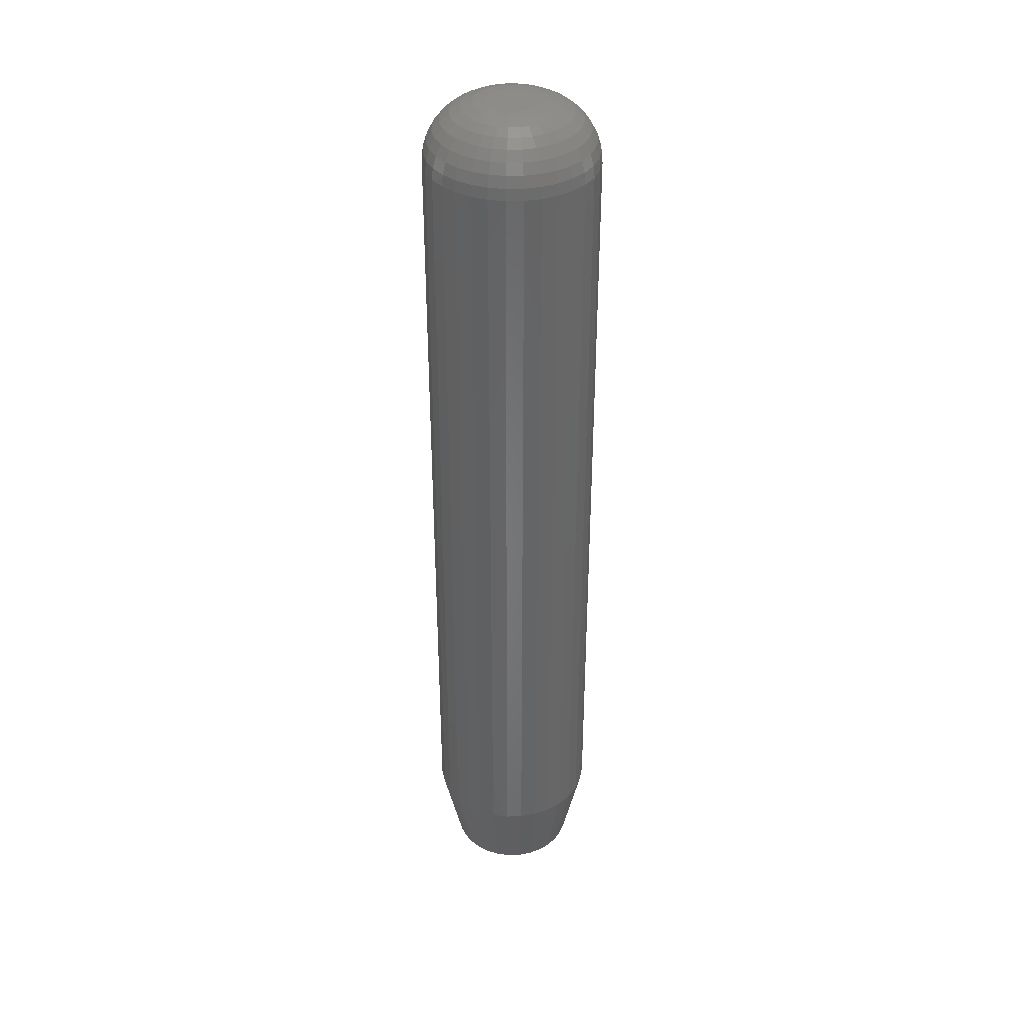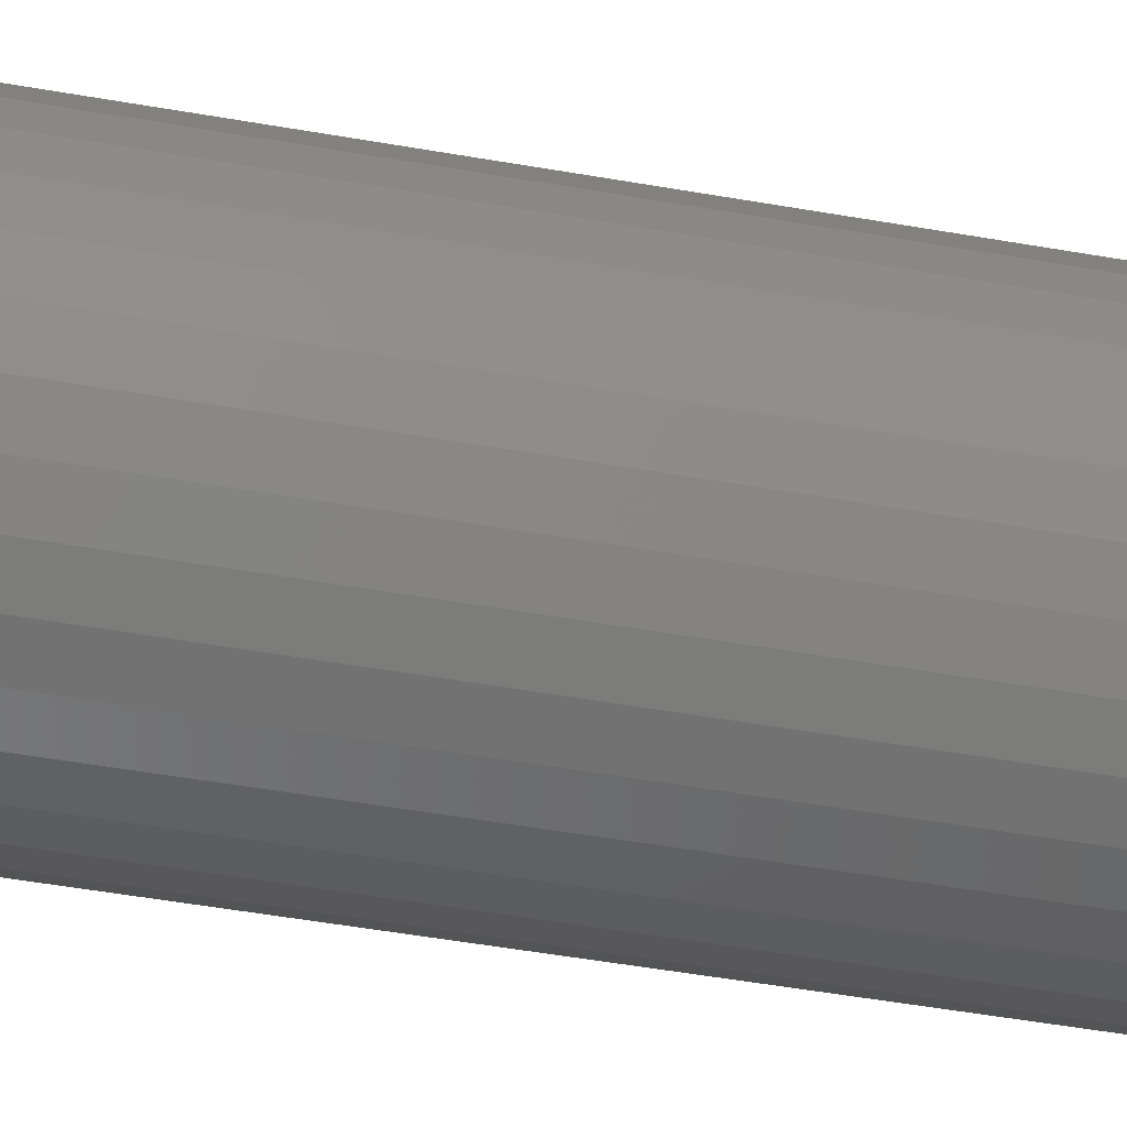
<metadata>
{"format":"stl","ext":"stl","renderer":"f3d","projection":"perspective","resolution":1024,"background":"white","views":[{"elev":37.2,"azim":-97.4,"up":"+Z"},{"elev":-36.6,"azim":-104.0,"up":"+Y"}]}
</metadata>
<code>
# stl→obj: 352 verts, 700 faces
v 0.0639 -1.644e-17 0.07031
v 0.0639 -7.604e-17 0.7031
v 0.06261 -0.01309 0.07031
v 0.06261 -0.01309 0.7031
v 0.05879 -0.02568 0.07031
v 0.05879 -0.02568 0.7031
v 0.05259 -0.03728 0.07031
v 0.05259 -0.03728 0.7031
v 0.04424 -0.04745 0.07031
v 0.04424 -0.04745 0.7031
v 0.03407 -0.0558 0.07031
v 0.03407 -0.0558 0.7031
v 0.02247 -0.062 0.07031
v 0.02247 -0.062 0.7031
v 0.009884 -0.06582 0.07031
v 0.009884 -0.06582 0.7031
v -0.003207 -0.06711 0.07031
v -0.003207 -0.06711 0.7031
v -0.0163 -0.06582 0.07031
v -0.0163 -0.06582 0.7031
v -0.02889 -0.062 0.07031
v -0.02889 -0.062 0.7031
v -0.04049 -0.0558 0.07031
v -0.04049 -0.0558 0.7031
v -0.05066 -0.04745 0.07031
v -0.05066 -0.04745 0.7031
v -0.059 -0.03728 0.07031
v -0.059 -0.03728 0.7031
v -0.0652 -0.02568 0.07031
v -0.0652 -0.02568 0.7031
v -0.06902 -0.01309 0.07031
v -0.06902 -0.01309 0.7031
v -0.07031 8.218e-18 0.07031
v -0.07031 8.218e-18 0.7031
v -0.06902 0.01309 0.07031
v -0.06902 0.01309 0.7031
v -0.0652 0.02568 0.07031
v -0.0652 0.02568 0.7031
v -0.059 0.03728 0.07031
v -0.059 0.03728 0.7031
v -0.05066 0.04745 0.07031
v -0.05066 0.04745 0.7031
v -0.04049 0.0558 0.07031
v -0.04049 0.0558 0.7031
v -0.02889 0.062 0.07031
v -0.02889 0.062 0.7031
v -0.0163 0.06582 0.07031
v -0.0163 0.06582 0.7031
v -0.003207 0.06711 0.07031
v -0.003207 0.06711 0.7031
v 0.009884 0.06582 0.07031
v 0.009884 0.06582 0.7031
v 0.02247 0.062 0.07031
v 0.02247 0.062 0.7031
v 0.03407 0.0558 0.07031
v 0.03407 0.0558 0.7031
v 0.04424 0.04745 0.07031
v 0.04424 0.04745 0.7031
v 0.05259 0.03728 0.07031
v 0.05259 0.03728 0.7031
v 0.05879 0.02568 0.07031
v 0.05879 0.02568 0.7031
v 0.06261 0.01309 0.07031
v 0.06261 0.01309 0.7031
v -0.003207 0.02023 0.75
v -0.007154 0.01984 0.75
v -0.01095 0.01869 0.75
v 0.0007395 0.01984 0.75
v 0.004535 0.01869 0.75
v -0.01445 0.01682 0.75
v 0.008032 0.01682 0.75
v -0.01751 0.0143 0.75
v 0.0111 0.0143 0.75
v -0.02003 0.01124 0.75
v 0.01361 0.01124 0.75
v -0.0219 0.007742 0.75
v 0.01548 0.007742 0.75
v -0.02305 0.003947 0.75
v 0.01663 0.003947 0.75
v 0.01663 -0.003947 0.75
v -0.0219 -0.007742 0.75
v 0.01548 -0.007742 0.75
v -0.02003 -0.01124 0.75
v 0.01361 -0.01124 0.75
v -0.01751 -0.0143 0.75
v 0.0111 -0.0143 0.75
v -0.01445 -0.01682 0.75
v 0.008032 -0.01682 0.75
v -0.01095 -0.01869 0.75
v 0.004535 -0.01869 0.75
v -0.007154 -0.01984 0.75
v -0.003207 -0.02023 0.75
v 0.0007395 -0.01984 0.75
v 0.01702 -5.388e-18 0.75
v -0.02344 -6.94e-18 0.75
v -0.02305 -0.003947 0.75
v 0.02617 -1.735e-18 0.7491
v 0.0256 -0.005731 0.7491
v 0.03496 -6.939e-18 0.7464
v 0.03423 -0.007446 0.7464
v 0.04307 0 0.7421
v 0.04218 -0.009027 0.7421
v 0.05017 3.469e-18 0.7363
v 0.04914 -0.01041 0.7363
v 0.056 -3.469e-18 0.7292
v 0.05486 -0.01155 0.7292
v 0.06033 -3.469e-18 0.7211
v 0.05911 -0.0124 0.7211
v 0.063 0 0.7123
v 0.06173 -0.01292 0.7123
v -0.03202 -0.005731 0.7491
v -0.03258 1.214e-17 0.7491
v -0.04064 -0.007446 0.7464
v -0.04138 1.735e-17 0.7464
v -0.04859 -0.009027 0.7421
v -0.04948 2.082e-17 0.7421
v -0.05556 -0.01041 0.7363
v -0.05658 2.429e-17 0.7363
v -0.06128 -0.01155 0.7292
v -0.06241 2.776e-17 0.7292
v -0.06552 -0.0124 0.7211
v -0.06674 2.776e-17 0.7211
v -0.06814 -0.01292 0.7123
v -0.06941 3.123e-17 0.7123
v -0.03035 -0.01124 0.7491
v -0.03847 -0.01461 0.7464
v -0.04596 -0.01771 0.7421
v -0.05252 -0.02043 0.7363
v -0.05791 -0.02266 0.7292
v -0.06191 -0.02431 0.7211
v -0.06437 -0.02534 0.7123
v -0.02763 -0.01632 0.7491
v -0.03494 -0.02121 0.7464
v -0.04168 -0.02571 0.7421
v -0.04759 -0.02965 0.7363
v -0.05243 -0.03289 0.7292
v -0.05604 -0.0353 0.7211
v -0.05825 -0.03678 0.7123
v -0.02398 -0.02077 0.7491
v -0.0302 -0.02699 0.7464
v -0.03593 -0.03272 0.7421
v -0.04095 -0.03774 0.7363
v -0.04507 -0.04186 0.7292
v -0.04813 -0.04493 0.7211
v -0.05002 -0.04681 0.7123
v -0.01953 -0.02442 0.7491
v -0.02441 -0.03174 0.7464
v -0.02891 -0.03847 0.7421
v -0.03286 -0.04438 0.7363
v -0.0361 -0.04923 0.7292
v -0.03851 -0.05283 0.7211
v -0.03999 -0.05505 0.7123
v -0.01445 -0.02714 0.7491
v -0.01781 -0.03526 0.7464
v -0.02091 -0.04275 0.7421
v -0.02363 -0.04931 0.7363
v -0.02586 -0.0547 0.7292
v -0.02752 -0.0587 0.7211
v -0.02854 -0.06117 0.7123
v -0.008938 -0.02881 0.7491
v -0.01065 -0.03744 0.7464
v -0.01223 -0.04538 0.7421
v -0.01362 -0.05235 0.7363
v -0.01476 -0.05807 0.7292
v -0.0156 -0.06232 0.7211
v -0.01612 -0.06493 0.7123
v -0.003207 -0.02938 0.7491
v -0.003207 -0.03817 0.7464
v -0.003207 -0.04627 0.7421
v -0.003207 -0.05338 0.7363
v -0.003207 -0.05921 0.7292
v -0.003207 -0.06354 0.7211
v -0.003207 -0.0662 0.7123
v 0.002524 -0.02881 0.7491
v 0.004239 -0.03744 0.7464
v 0.00582 -0.04538 0.7421
v 0.007206 -0.05235 0.7363
v 0.008343 -0.05807 0.7292
v 0.009188 -0.06232 0.7211
v 0.009709 -0.06493 0.7123
v 0.008034 -0.02714 0.7491
v 0.0114 -0.03526 0.7464
v 0.0145 -0.04275 0.7421
v 0.01722 -0.04931 0.7363
v 0.01945 -0.0547 0.7292
v 0.02111 -0.0587 0.7211
v 0.02213 -0.06117 0.7123
v 0.01311 -0.02442 0.7491
v 0.018 -0.03174 0.7464
v 0.0225 -0.03847 0.7421
v 0.02645 -0.04438 0.7363
v 0.02969 -0.04923 0.7292
v 0.03209 -0.05283 0.7211
v 0.03357 -0.05505 0.7123
v 0.01756 -0.02077 0.7491
v 0.02378 -0.02699 0.7464
v 0.02951 -0.03272 0.7421
v 0.03454 -0.03774 0.7363
v 0.03866 -0.04186 0.7292
v 0.04172 -0.04493 0.7211
v 0.04361 -0.04681 0.7123
v 0.02122 -0.01632 0.7491
v 0.02853 -0.02121 0.7464
v 0.03527 -0.02571 0.7421
v 0.04117 -0.02965 0.7363
v 0.04602 -0.03289 0.7292
v 0.04962 -0.0353 0.7211
v 0.05184 -0.03678 0.7123
v 0.02393 -0.01124 0.7491
v 0.03206 -0.01461 0.7464
v 0.03954 -0.01771 0.7421
v 0.04611 -0.02043 0.7363
v 0.05149 -0.02266 0.7292
v 0.05549 -0.02431 0.7211
v 0.05796 -0.02534 0.7123
v -0.03202 0.005731 0.7491
v -0.04064 0.007446 0.7464
v -0.04859 0.009027 0.7421
v -0.05556 0.01041 0.7363
v -0.06128 0.01155 0.7292
v -0.06552 0.0124 0.7211
v -0.06814 0.01292 0.7123
v 0.0256 0.005731 0.7491
v 0.03423 0.007446 0.7464
v 0.04218 0.009027 0.7421
v 0.04914 0.01041 0.7363
v 0.05486 0.01155 0.7292
v 0.05911 0.0124 0.7211
v 0.06173 0.01292 0.7123
v 0.02393 0.01124 0.7491
v 0.03206 0.01461 0.7464
v 0.03954 0.01771 0.7421
v 0.04611 0.02043 0.7363
v 0.05149 0.02266 0.7292
v 0.05549 0.02431 0.7211
v 0.05796 0.02534 0.7123
v 0.02122 0.01632 0.7491
v 0.02853 0.02121 0.7464
v 0.03527 0.02571 0.7421
v 0.04117 0.02965 0.7363
v 0.04602 0.03289 0.7292
v 0.04962 0.0353 0.7211
v 0.05184 0.03678 0.7123
v 0.01756 0.02077 0.7491
v 0.02378 0.02699 0.7464
v 0.02951 0.03272 0.7421
v 0.03454 0.03774 0.7363
v 0.03866 0.04186 0.7292
v 0.04172 0.04493 0.7211
v 0.04361 0.04681 0.7123
v 0.01311 0.02442 0.7491
v 0.018 0.03174 0.7464
v 0.0225 0.03847 0.7421
v 0.02645 0.04438 0.7363
v 0.02969 0.04923 0.7292
v 0.03209 0.05283 0.7211
v 0.03357 0.05505 0.7123
v 0.008034 0.02714 0.7491
v 0.0114 0.03526 0.7464
v 0.0145 0.04275 0.7421
v 0.01722 0.04931 0.7363
v 0.01945 0.0547 0.7292
v 0.02111 0.0587 0.7211
v 0.02213 0.06117 0.7123
v 0.002524 0.02881 0.7491
v 0.004239 0.03744 0.7464
v 0.00582 0.04538 0.7421
v 0.007206 0.05235 0.7363
v 0.008343 0.05807 0.7292
v 0.009188 0.06232 0.7211
v 0.009709 0.06493 0.7123
v -0.003207 0.02938 0.7491
v -0.003207 0.03817 0.7464
v -0.003207 0.04627 0.7421
v -0.003207 0.05338 0.7363
v -0.003207 0.05921 0.7292
v -0.003207 0.06354 0.7211
v -0.003207 0.0662 0.7123
v -0.008938 0.02881 0.7491
v -0.01065 0.03744 0.7464
v -0.01223 0.04538 0.7421
v -0.01362 0.05235 0.7363
v -0.01476 0.05807 0.7292
v -0.0156 0.06232 0.7211
v -0.01612 0.06493 0.7123
v -0.01445 0.02714 0.7491
v -0.01781 0.03526 0.7464
v -0.02091 0.04275 0.7421
v -0.02363 0.04931 0.7363
v -0.02586 0.0547 0.7292
v -0.02752 0.0587 0.7211
v -0.02854 0.06117 0.7123
v -0.01953 0.02442 0.7491
v -0.02441 0.03174 0.7464
v -0.02891 0.03847 0.7421
v -0.03286 0.04438 0.7363
v -0.0361 0.04923 0.7292
v -0.03851 0.05283 0.7211
v -0.03999 0.05505 0.7123
v -0.02398 0.02077 0.7491
v -0.0302 0.02699 0.7464
v -0.03593 0.03272 0.7421
v -0.04095 0.03774 0.7363
v -0.04507 0.04186 0.7292
v -0.04813 0.04493 0.7211
v -0.05002 0.04681 0.7123
v -0.02763 0.01632 0.7491
v -0.03494 0.02121 0.7464
v -0.04168 0.02571 0.7421
v -0.04759 0.02965 0.7363
v -0.05243 0.03289 0.7292
v -0.05604 0.0353 0.7211
v -0.05825 0.03678 0.7123
v -0.03035 0.01124 0.7491
v -0.03847 0.01461 0.7464
v -0.04596 0.01771 0.7421
v -0.05252 0.02043 0.7363
v -0.05791 0.02266 0.7292
v -0.06191 0.02431 0.7211
v -0.06437 0.02534 0.7123
v -0.02291 0.04756 0
v -0.01325 0.05049 0
v -0.003207 0.05148 0
v 0.006836 0.05049 0
v 0.01649 0.04756 0
v -0.03181 0.0428 0
v 0.02539 0.0428 0
v -0.03961 0.0364 0
v 0.03319 0.0364 0
v -0.04601 0.0286 0
v 0.0396 0.0286 0
v -0.05077 0.0197 0
v 0.04435 0.0197 0
v -0.0537 0.01004 0
v 0.04728 0.01004 0
v 0.04435 -0.0197 0
v -0.05077 -0.0197 0
v 0.04728 -0.01004 0
v -0.04601 -0.0286 0
v 0.0396 -0.0286 0
v -0.03961 -0.0364 0
v 0.03319 -0.0364 0
v -0.03181 -0.0428 0
v 0.02539 -0.0428 0
v -0.02291 -0.04756 0
v 0.01649 -0.04756 0
v -0.01325 -0.05049 0
v -0.003207 -0.05148 0
v 0.006836 -0.05049 0
v -0.0537 -0.01004 0
v -0.05469 3.608e-09 0
v 0.04827 2.703e-17 0
f 1 2 3
f 3 2 4
f 3 4 5
f 5 4 6
f 5 6 7
f 7 6 8
f 7 8 9
f 9 8 10
f 9 10 11
f 11 10 12
f 11 12 13
f 13 12 14
f 13 14 15
f 15 14 16
f 15 16 17
f 17 16 18
f 17 18 19
f 19 18 20
f 19 20 21
f 21 20 22
f 21 22 23
f 23 22 24
f 23 24 25
f 25 24 26
f 25 26 27
f 27 26 28
f 27 28 29
f 29 28 30
f 29 30 31
f 31 30 32
f 31 32 33
f 33 32 34
f 33 34 35
f 35 34 36
f 35 36 37
f 37 36 38
f 37 38 39
f 39 38 40
f 39 40 41
f 41 40 42
f 41 42 43
f 43 42 44
f 43 44 45
f 45 44 46
f 45 46 47
f 47 46 48
f 47 48 49
f 49 48 50
f 49 50 51
f 51 50 52
f 51 52 53
f 53 52 54
f 53 54 55
f 55 54 56
f 55 56 57
f 57 56 58
f 57 58 59
f 59 58 60
f 59 60 61
f 61 60 62
f 61 62 63
f 63 62 64
f 63 64 1
f 1 64 2
f 65 66 67
f 68 65 67
f 68 67 69
f 69 67 70
f 69 70 71
f 71 70 72
f 71 72 73
f 73 72 74
f 73 74 75
f 75 74 76
f 75 76 77
f 77 76 78
f 77 78 79
f 80 81 82
f 82 81 83
f 82 83 84
f 84 83 85
f 84 85 86
f 86 85 87
f 86 87 88
f 88 87 89
f 88 89 90
f 90 89 91
f 90 91 92
f 90 92 93
f 79 78 94
f 94 78 95
f 94 95 80
f 80 95 96
f 80 96 81
f 94 80 97
f 97 80 98
f 97 98 99
f 99 98 100
f 99 100 101
f 101 100 102
f 101 102 103
f 103 102 104
f 103 104 105
f 105 104 106
f 105 106 107
f 107 106 108
f 107 108 109
f 109 108 110
f 109 110 2
f 2 110 4
f 96 95 111
f 111 95 112
f 111 112 113
f 113 112 114
f 113 114 115
f 115 114 116
f 115 116 117
f 117 116 118
f 117 118 119
f 119 118 120
f 119 120 121
f 121 120 122
f 121 122 123
f 123 122 124
f 123 124 32
f 32 124 34
f 81 96 125
f 125 96 111
f 125 111 126
f 126 111 113
f 126 113 127
f 127 113 115
f 127 115 128
f 128 115 117
f 128 117 129
f 129 117 119
f 129 119 130
f 130 119 121
f 130 121 131
f 131 121 123
f 131 123 30
f 30 123 32
f 83 81 132
f 132 81 125
f 132 125 133
f 133 125 126
f 133 126 134
f 134 126 127
f 134 127 135
f 135 127 128
f 135 128 136
f 136 128 129
f 136 129 137
f 137 129 130
f 137 130 138
f 138 130 131
f 138 131 28
f 28 131 30
f 85 83 139
f 139 83 132
f 139 132 140
f 140 132 133
f 140 133 141
f 141 133 134
f 141 134 142
f 142 134 135
f 142 135 143
f 143 135 136
f 143 136 144
f 144 136 137
f 144 137 145
f 145 137 138
f 145 138 26
f 26 138 28
f 87 85 146
f 146 85 139
f 146 139 147
f 147 139 140
f 147 140 148
f 148 140 141
f 148 141 149
f 149 141 142
f 149 142 150
f 150 142 143
f 150 143 151
f 151 143 144
f 151 144 152
f 152 144 145
f 152 145 24
f 24 145 26
f 89 87 153
f 153 87 146
f 153 146 154
f 154 146 147
f 154 147 155
f 155 147 148
f 155 148 156
f 156 148 149
f 156 149 157
f 157 149 150
f 157 150 158
f 158 150 151
f 158 151 159
f 159 151 152
f 159 152 22
f 22 152 24
f 91 89 160
f 160 89 153
f 160 153 161
f 161 153 154
f 161 154 162
f 162 154 155
f 162 155 163
f 163 155 156
f 163 156 164
f 164 156 157
f 164 157 165
f 165 157 158
f 165 158 166
f 166 158 159
f 166 159 20
f 20 159 22
f 92 91 167
f 167 91 160
f 167 160 168
f 168 160 161
f 168 161 169
f 169 161 162
f 169 162 170
f 170 162 163
f 170 163 171
f 171 163 164
f 171 164 172
f 172 164 165
f 172 165 173
f 173 165 166
f 173 166 18
f 18 166 20
f 93 92 174
f 174 92 167
f 174 167 175
f 175 167 168
f 175 168 176
f 176 168 169
f 176 169 177
f 177 169 170
f 177 170 178
f 178 170 171
f 178 171 179
f 179 171 172
f 179 172 180
f 180 172 173
f 180 173 16
f 16 173 18
f 90 93 181
f 181 93 174
f 181 174 182
f 182 174 175
f 182 175 183
f 183 175 176
f 183 176 184
f 184 176 177
f 184 177 185
f 185 177 178
f 185 178 186
f 186 178 179
f 186 179 187
f 187 179 180
f 187 180 14
f 14 180 16
f 88 90 188
f 188 90 181
f 188 181 189
f 189 181 182
f 189 182 190
f 190 182 183
f 190 183 191
f 191 183 184
f 191 184 192
f 192 184 185
f 192 185 193
f 193 185 186
f 193 186 194
f 194 186 187
f 194 187 12
f 12 187 14
f 86 88 195
f 195 88 188
f 195 188 196
f 196 188 189
f 196 189 197
f 197 189 190
f 197 190 198
f 198 190 191
f 198 191 199
f 199 191 192
f 199 192 200
f 200 192 193
f 200 193 201
f 201 193 194
f 201 194 10
f 10 194 12
f 84 86 202
f 202 86 195
f 202 195 203
f 203 195 196
f 203 196 204
f 204 196 197
f 204 197 205
f 205 197 198
f 205 198 206
f 206 198 199
f 206 199 207
f 207 199 200
f 207 200 208
f 208 200 201
f 208 201 8
f 8 201 10
f 82 84 209
f 209 84 202
f 209 202 210
f 210 202 203
f 210 203 211
f 211 203 204
f 211 204 212
f 212 204 205
f 212 205 213
f 213 205 206
f 213 206 214
f 214 206 207
f 214 207 215
f 215 207 208
f 215 208 6
f 6 208 8
f 80 82 98
f 98 82 209
f 98 209 100
f 100 209 210
f 100 210 102
f 102 210 211
f 102 211 104
f 104 211 212
f 104 212 106
f 106 212 213
f 106 213 108
f 108 213 214
f 108 214 110
f 110 214 215
f 110 215 4
f 4 215 6
f 95 78 112
f 112 78 216
f 112 216 114
f 114 216 217
f 114 217 116
f 116 217 218
f 116 218 118
f 118 218 219
f 118 219 120
f 120 219 220
f 120 220 122
f 122 220 221
f 122 221 124
f 124 221 222
f 124 222 34
f 34 222 36
f 79 94 223
f 223 94 97
f 223 97 224
f 224 97 99
f 224 99 225
f 225 99 101
f 225 101 226
f 226 101 103
f 226 103 227
f 227 103 105
f 227 105 228
f 228 105 107
f 228 107 229
f 229 107 109
f 229 109 64
f 64 109 2
f 77 79 230
f 230 79 223
f 230 223 231
f 231 223 224
f 231 224 232
f 232 224 225
f 232 225 233
f 233 225 226
f 233 226 234
f 234 226 227
f 234 227 235
f 235 227 228
f 235 228 236
f 236 228 229
f 236 229 62
f 62 229 64
f 75 77 237
f 237 77 230
f 237 230 238
f 238 230 231
f 238 231 239
f 239 231 232
f 239 232 240
f 240 232 233
f 240 233 241
f 241 233 234
f 241 234 242
f 242 234 235
f 242 235 243
f 243 235 236
f 243 236 60
f 60 236 62
f 73 75 244
f 244 75 237
f 244 237 245
f 245 237 238
f 245 238 246
f 246 238 239
f 246 239 247
f 247 239 240
f 247 240 248
f 248 240 241
f 248 241 249
f 249 241 242
f 249 242 250
f 250 242 243
f 250 243 58
f 58 243 60
f 71 73 251
f 251 73 244
f 251 244 252
f 252 244 245
f 252 245 253
f 253 245 246
f 253 246 254
f 254 246 247
f 254 247 255
f 255 247 248
f 255 248 256
f 256 248 249
f 256 249 257
f 257 249 250
f 257 250 56
f 56 250 58
f 69 71 258
f 258 71 251
f 258 251 259
f 259 251 252
f 259 252 260
f 260 252 253
f 260 253 261
f 261 253 254
f 261 254 262
f 262 254 255
f 262 255 263
f 263 255 256
f 263 256 264
f 264 256 257
f 264 257 54
f 54 257 56
f 68 69 265
f 265 69 258
f 265 258 266
f 266 258 259
f 266 259 267
f 267 259 260
f 267 260 268
f 268 260 261
f 268 261 269
f 269 261 262
f 269 262 270
f 270 262 263
f 270 263 271
f 271 263 264
f 271 264 52
f 52 264 54
f 65 68 272
f 272 68 265
f 272 265 273
f 273 265 266
f 273 266 274
f 274 266 267
f 274 267 275
f 275 267 268
f 275 268 276
f 276 268 269
f 276 269 277
f 277 269 270
f 277 270 278
f 278 270 271
f 278 271 50
f 50 271 52
f 66 65 279
f 279 65 272
f 279 272 280
f 280 272 273
f 280 273 281
f 281 273 274
f 281 274 282
f 282 274 275
f 282 275 283
f 283 275 276
f 283 276 284
f 284 276 277
f 284 277 285
f 285 277 278
f 285 278 48
f 48 278 50
f 67 66 286
f 286 66 279
f 286 279 287
f 287 279 280
f 287 280 288
f 288 280 281
f 288 281 289
f 289 281 282
f 289 282 290
f 290 282 283
f 290 283 291
f 291 283 284
f 291 284 292
f 292 284 285
f 292 285 46
f 46 285 48
f 70 67 293
f 293 67 286
f 293 286 294
f 294 286 287
f 294 287 295
f 295 287 288
f 295 288 296
f 296 288 289
f 296 289 297
f 297 289 290
f 297 290 298
f 298 290 291
f 298 291 299
f 299 291 292
f 299 292 44
f 44 292 46
f 72 70 300
f 300 70 293
f 300 293 301
f 301 293 294
f 301 294 302
f 302 294 295
f 302 295 303
f 303 295 296
f 303 296 304
f 304 296 297
f 304 297 305
f 305 297 298
f 305 298 306
f 306 298 299
f 306 299 42
f 42 299 44
f 74 72 307
f 307 72 300
f 307 300 308
f 308 300 301
f 308 301 309
f 309 301 302
f 309 302 310
f 310 302 303
f 310 303 311
f 311 303 304
f 311 304 312
f 312 304 305
f 312 305 313
f 313 305 306
f 313 306 40
f 40 306 42
f 76 74 314
f 314 74 307
f 314 307 315
f 315 307 308
f 315 308 316
f 316 308 309
f 316 309 317
f 317 309 310
f 317 310 318
f 318 310 311
f 318 311 319
f 319 311 312
f 319 312 320
f 320 312 313
f 320 313 38
f 38 313 40
f 78 76 216
f 216 76 314
f 216 314 217
f 217 314 315
f 217 315 218
f 218 315 316
f 218 316 219
f 219 316 317
f 219 317 220
f 220 317 318
f 220 318 221
f 221 318 319
f 221 319 222
f 222 319 320
f 222 320 36
f 36 320 38
f 321 322 323
f 321 323 324
f 325 321 324
f 326 321 325
f 327 326 325
f 328 326 327
f 329 328 327
f 330 328 329
f 331 330 329
f 332 330 331
f 333 332 331
f 334 332 333
f 335 334 333
f 336 337 338
f 339 337 336
f 340 339 336
f 341 339 340
f 342 341 340
f 343 341 342
f 344 343 342
f 345 343 344
f 346 345 344
f 347 345 346
f 348 347 346
f 349 348 346
f 337 350 338
f 338 350 351
f 338 351 352
f 352 351 334
f 352 334 335
f 33 351 31
f 31 351 350
f 31 350 29
f 29 350 337
f 29 337 27
f 27 337 339
f 27 339 25
f 25 339 341
f 25 341 23
f 23 341 343
f 23 343 21
f 21 343 345
f 21 345 19
f 19 345 347
f 19 347 17
f 17 347 348
f 17 348 15
f 15 348 349
f 15 349 13
f 13 349 346
f 13 346 11
f 11 346 344
f 11 344 9
f 9 344 342
f 9 342 7
f 7 342 340
f 7 340 5
f 5 340 336
f 5 336 3
f 3 336 338
f 3 338 1
f 1 338 352
f 1 352 63
f 63 352 335
f 63 335 61
f 61 335 333
f 61 333 59
f 59 333 331
f 59 331 57
f 57 331 329
f 57 329 55
f 55 329 327
f 55 327 53
f 53 327 325
f 53 325 51
f 51 325 324
f 51 324 49
f 49 324 323
f 49 323 47
f 47 323 322
f 47 322 45
f 45 322 321
f 45 321 43
f 43 321 326
f 43 326 41
f 41 326 328
f 41 328 39
f 39 328 330
f 39 330 37
f 37 330 332
f 37 332 35
f 35 332 334
f 35 334 33
f 33 334 351

</code>
